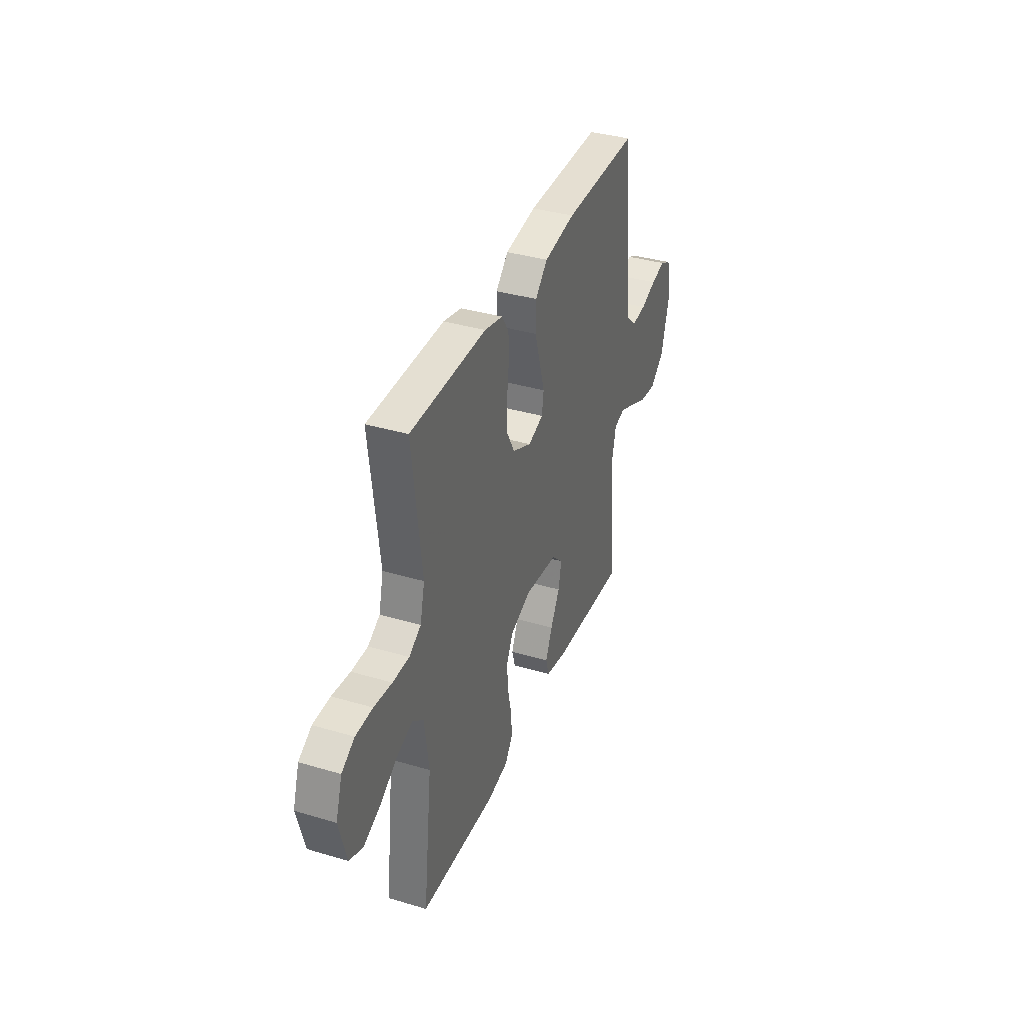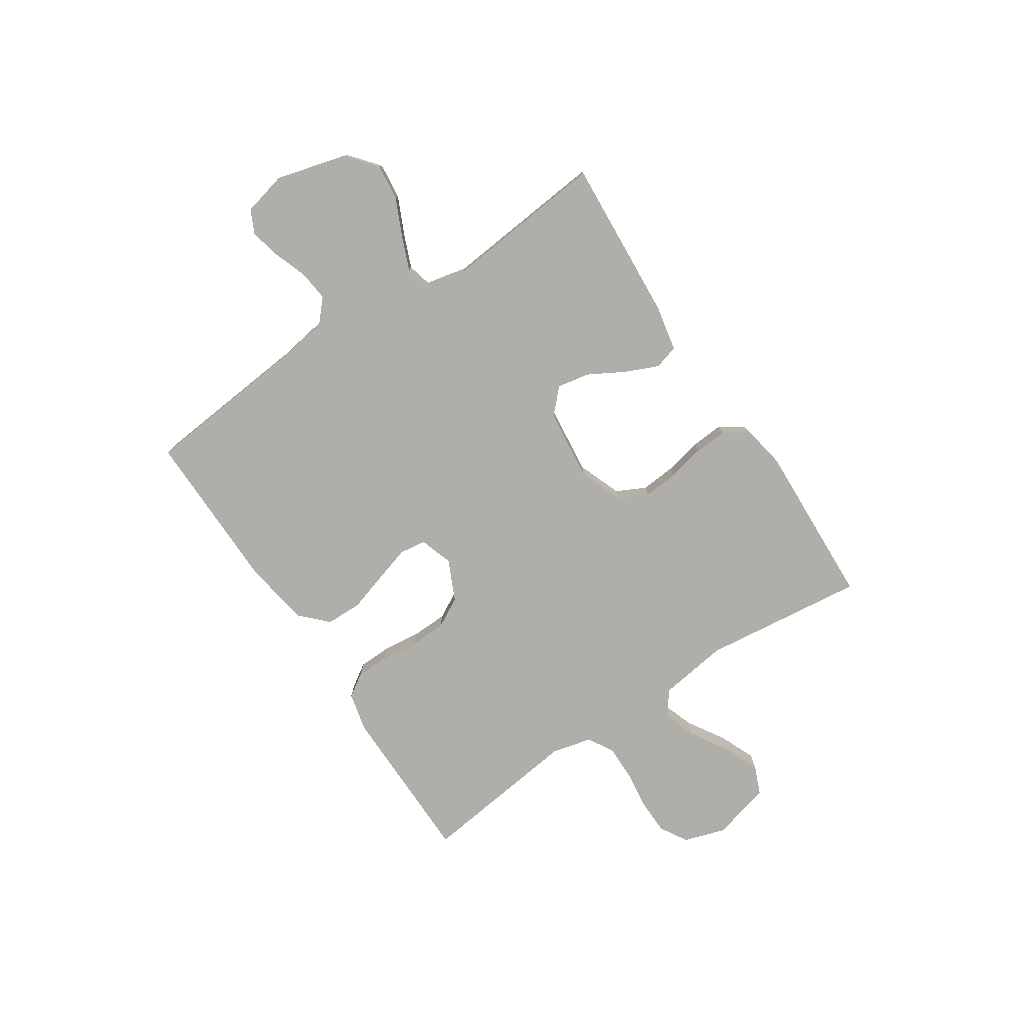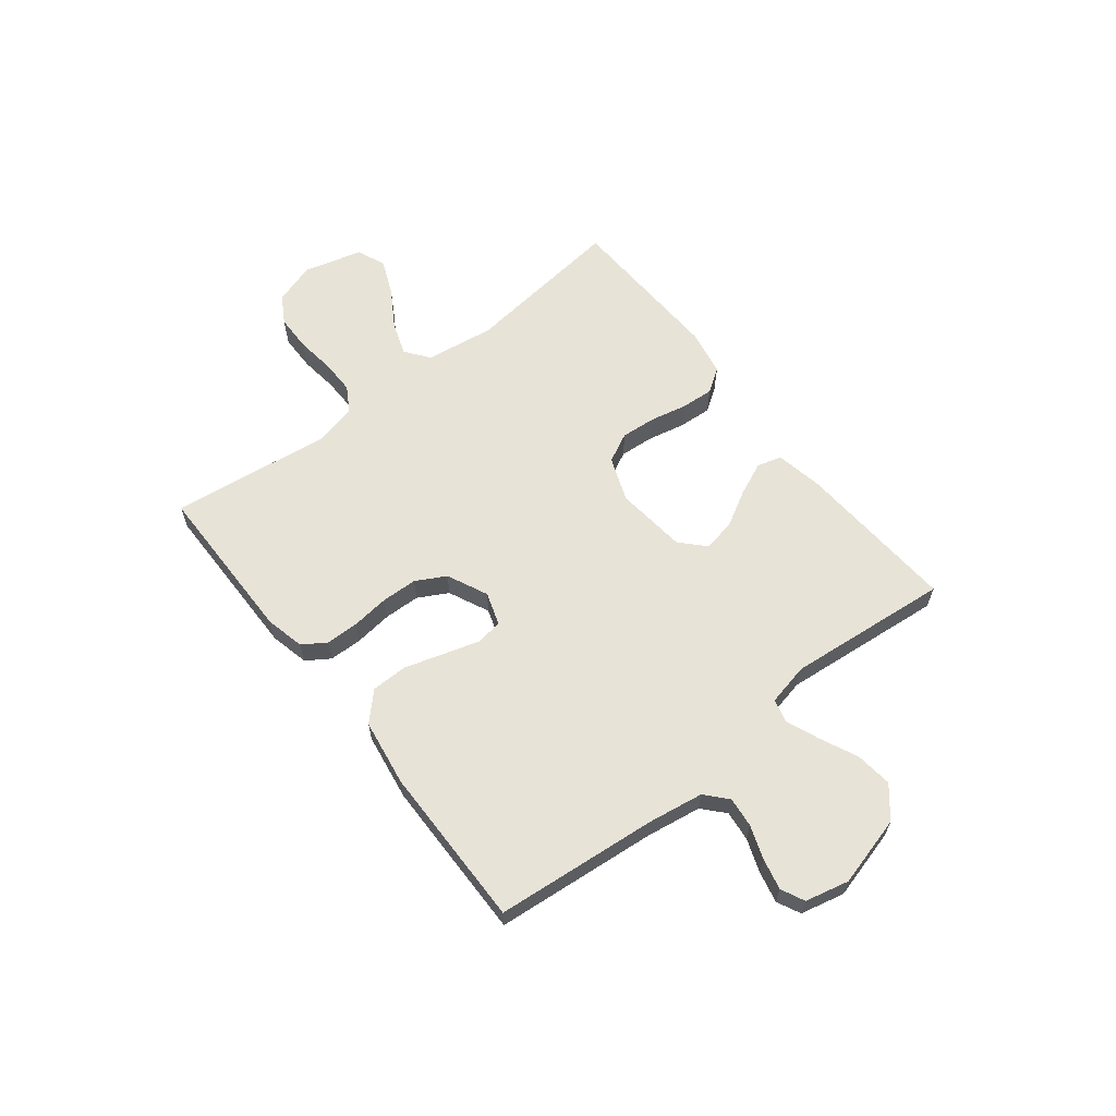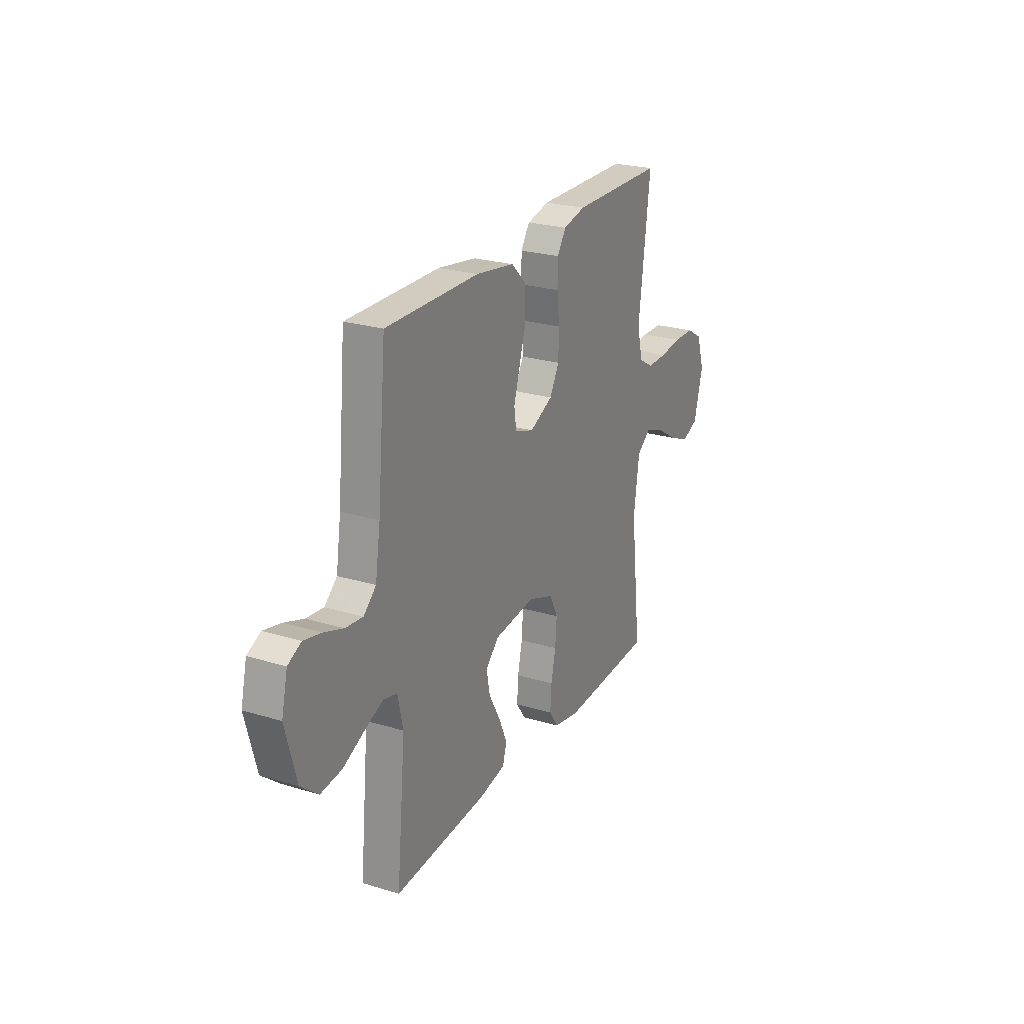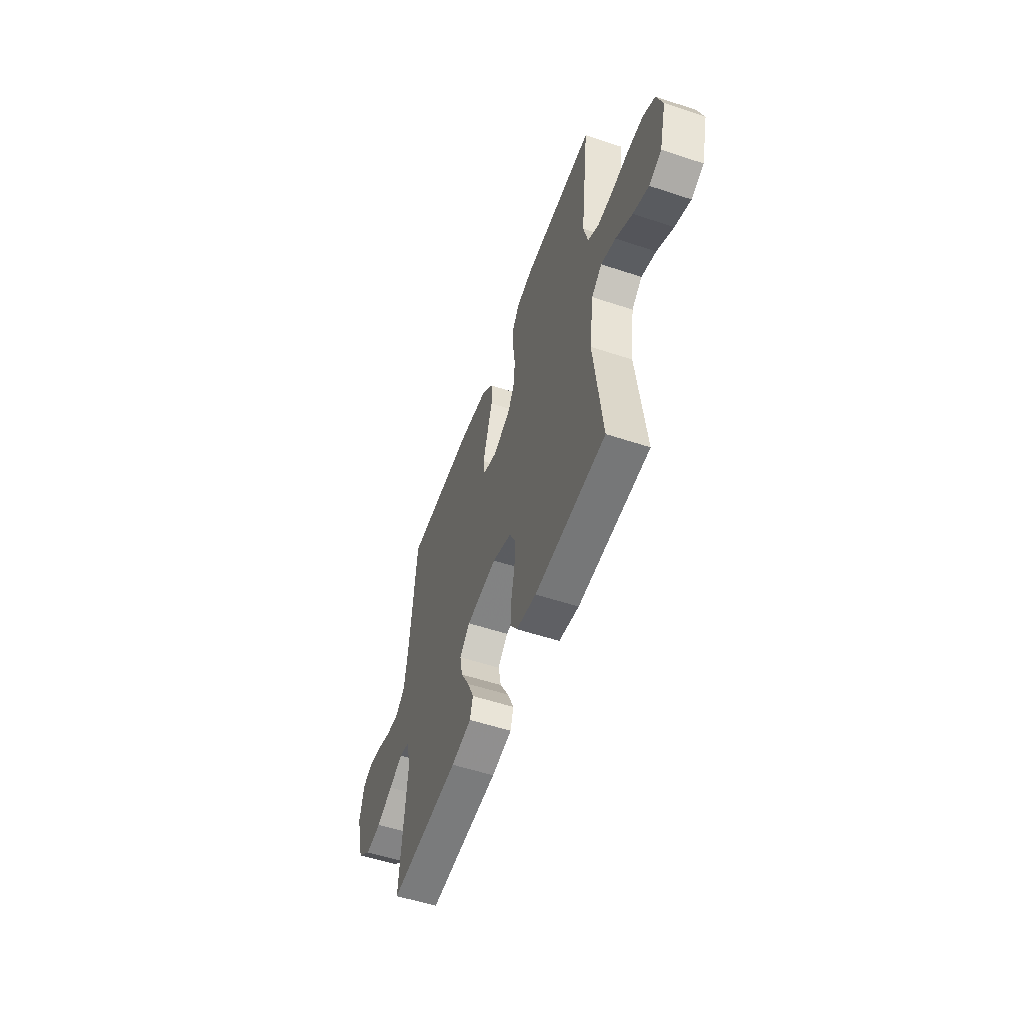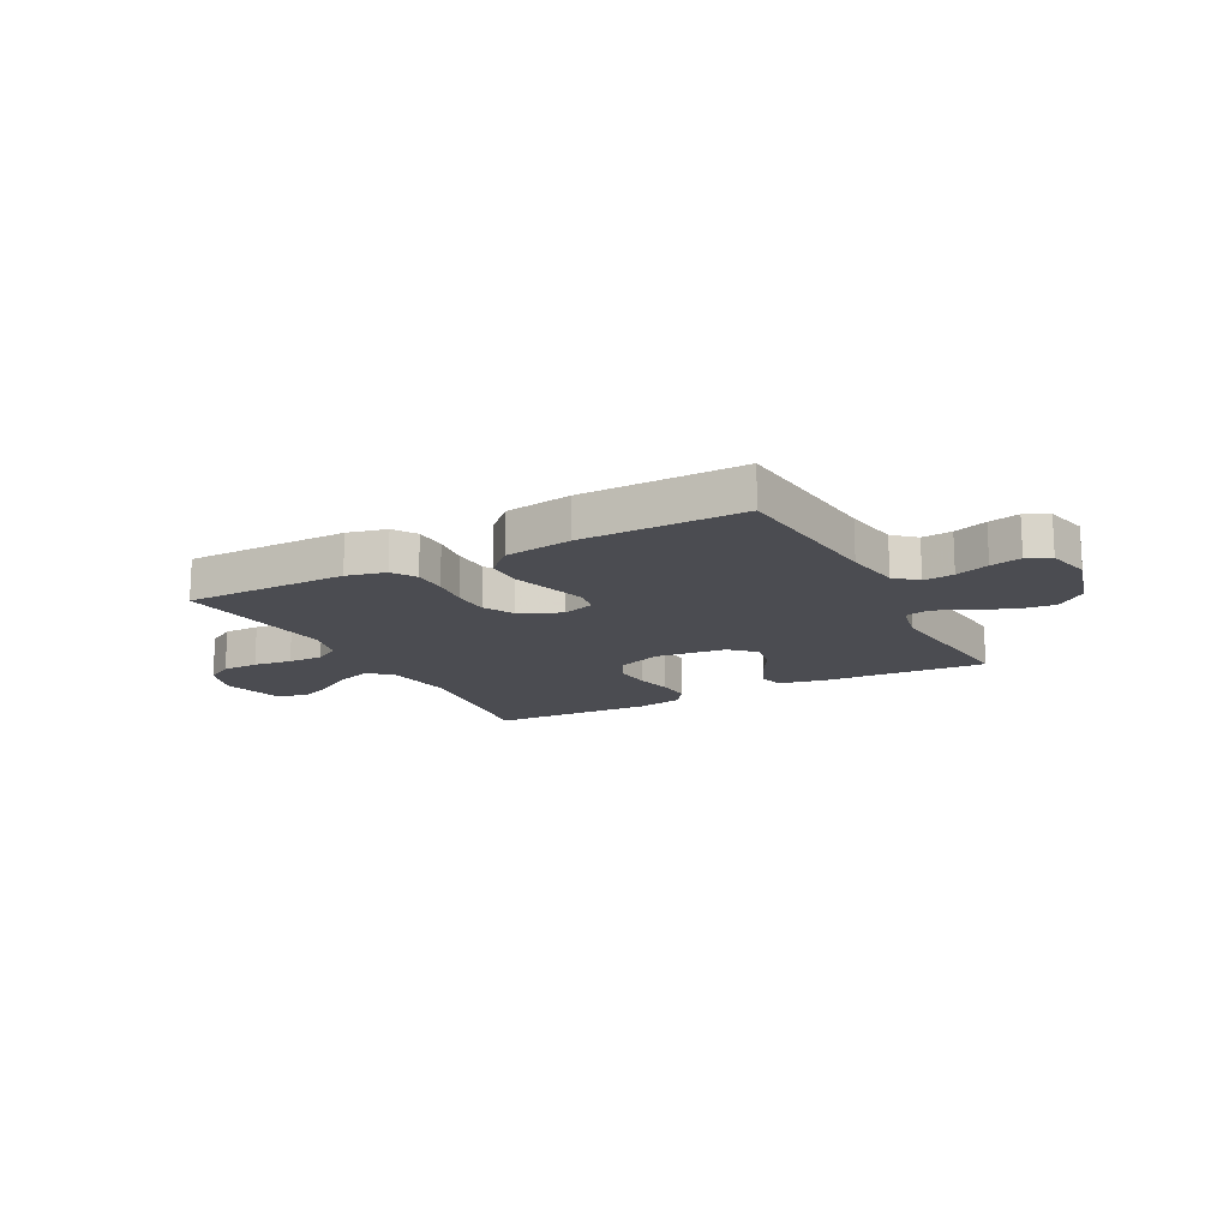
<metadata>
{"format":"obj","ext":"obj","renderer":"f3d","projection":"perspective","resolution":1024,"background":"white","views":[{"elev":36.9,"azim":-69.0,"up":"+Z"},{"elev":-77.5,"azim":123.6,"up":"+Y"},{"elev":62.3,"azim":51.9,"up":"+Y"},{"elev":24.5,"azim":116.6,"up":"+Z"},{"elev":-54.6,"azim":-109.4,"up":"+Z"},{"elev":-15.4,"azim":27.8,"up":"+Y"}]}
</metadata>
<code>
v -0.5 0.07 0.5
v -0.2 0.07 0.502
v -0.128 0.07 0.485
v -0.1 0.07 0.442
v -0.099 0.07 0.381
v -0.107 0.07 0.312
v -0.105 0.07 0.245
v -0.075 0.07 0.19
v 0 0.07 0.155
v 0.061 0.07 0.175
v 0.068 0.07 0.224
v 0.048 0.07 0.291
v 0.026 0.07 0.363
v 0.027 0.07 0.43
v 0.076 0.07 0.478
v 0.2 0.07 0.497
v 0.5 0.07 0.5
v 0.528 0.07 0.2
v 0.544 0.07 0.097
v 0.584 0.07 0.061
v 0.64 0.07 0.067
v 0.702 0.07 0.089
v 0.759 0.07 0.102
v 0.802 0.07 0.081
v 0.821 0.07 0
v 0.786 0.07 -0.13
v 0.73 0.07 -0.176
v 0.662 0.07 -0.168
v 0.593 0.07 -0.136
v 0.532 0.07 -0.111
v 0.488 0.07 -0.122
v 0.471 0.07 -0.2
v 0.5 0.07 -0.5
v 0.2 0.07 -0.48
v 0.113 0.07 -0.463
v 0.1 0.07 -0.418
v 0.127 0.07 -0.357
v 0.164 0.07 -0.291
v 0.176 0.07 -0.231
v 0.132 0.07 -0.189
v 0 0.07 -0.174
v -0.082 0.07 -0.205
v -0.109 0.07 -0.259
v -0.104 0.07 -0.324
v -0.089 0.07 -0.392
v -0.085 0.07 -0.453
v -0.115 0.07 -0.497
v -0.2 0.07 -0.513
v -0.5 0.07 -0.5
v -0.465 0.07 -0.2
v -0.483 0.07 -0.072
v -0.527 0.07 -0.038
v -0.589 0.07 -0.06
v -0.659 0.07 -0.103
v -0.725 0.07 -0.131
v -0.778 0.07 -0.109
v -0.807 0.07 0
v -0.782 0.07 0.077
v -0.731 0.07 0.107
v -0.664 0.07 0.108
v -0.593 0.07 0.099
v -0.528 0.07 0.098
v -0.481 0.07 0.126
v -0.463 0.07 0.2
v -0.5 0 0.5
v -0.2 0 0.502
v -0.128 0 0.485
v -0.1 0 0.442
v -0.099 0 0.381
v -0.107 0 0.312
v -0.105 0 0.245
v -0.075 0 0.19
v 0 0 0.155
v 0.061 0 0.175
v 0.068 0 0.224
v 0.048 0 0.291
v 0.026 0 0.363
v 0.027 0 0.43
v 0.076 0 0.478
v 0.2 0 0.497
v 0.5 0 0.5
v 0.528 0 0.2
v 0.544 0 0.097
v 0.584 0 0.061
v 0.64 0 0.067
v 0.702 0 0.089
v 0.759 0 0.102
v 0.802 0 0.081
v 0.821 0 0
v 0.786 0 -0.13
v 0.73 0 -0.176
v 0.662 0 -0.168
v 0.593 0 -0.136
v 0.532 0 -0.111
v 0.488 0 -0.122
v 0.471 0 -0.2
v 0.5 0 -0.5
v 0.2 0 -0.48
v 0.113 0 -0.463
v 0.1 0 -0.418
v 0.127 0 -0.357
v 0.164 0 -0.291
v 0.176 0 -0.231
v 0.132 0 -0.189
v 0 0 -0.174
v -0.082 0 -0.205
v -0.109 0 -0.259
v -0.104 0 -0.324
v -0.089 0 -0.392
v -0.085 0 -0.453
v -0.115 0 -0.497
v -0.2 0 -0.513
v -0.5 0 -0.5
v -0.465 0 -0.2
v -0.483 0 -0.072
v -0.527 0 -0.038
v -0.589 0 -0.06
v -0.659 0 -0.103
v -0.725 0 -0.131
v -0.778 0 -0.109
v -0.807 0 0
v -0.782 0 0.077
v -0.731 0 0.107
v -0.664 0 0.108
v -0.593 0 0.099
v -0.528 0 0.098
v -0.481 0 0.126
v -0.463 0 0.2
f 59 60 61
f 58 59 61
f 57 58 61
f 56 57 61
f 55 56 61
f 54 55 61
f 53 54 61
f 52 53 61 62
f 51 52 62 63
f 48 49 50
f 47 48 50
f 46 47 50
f 45 46 50
f 44 45 50
f 51 63 64
f 50 51 64
f 44 50 64
f 43 44 64
f 36 37 38
f 35 36 38
f 34 35 38
f 33 34 38
f 32 33 38
f 31 32 38 39
f 27 28 29
f 26 27 29
f 25 26 29
f 24 25 29
f 23 24 29
f 22 23 29
f 21 22 29
f 20 21 29 30
f 19 20 30 31
f 16 17 18
f 15 16 18
f 14 15 18
f 13 14 18
f 12 13 18
f 18 19 31
f 12 18 31
f 11 12 31
f 4 5 6
f 3 4 6
f 2 3 6
f 1 2 6
f 64 1 6
f 64 6 7
f 64 7 8
f 43 64 8
f 42 43 8
f 41 42 8 9
f 40 41 9 10
f 31 39 40
f 11 31 40
f 10 11 40
f 125 124 123
f 125 123 122
f 125 122 121
f 125 121 120
f 125 120 119
f 125 119 118
f 125 118 117
f 126 125 117 116
f 127 126 116 115
f 114 113 112
f 114 112 111
f 114 111 110
f 114 110 109
f 114 109 108
f 128 127 115
f 128 115 114
f 128 114 108
f 128 108 107
f 102 101 100
f 102 100 99
f 102 99 98
f 102 98 97
f 102 97 96
f 103 102 96 95
f 93 92 91
f 93 91 90
f 93 90 89
f 93 89 88
f 93 88 87
f 93 87 86
f 93 86 85
f 94 93 85 84
f 95 94 84 83
f 82 81 80
f 82 80 79
f 82 79 78
f 82 78 77
f 82 77 76
f 95 83 82
f 95 82 76
f 95 76 75
f 70 69 68
f 70 68 67
f 70 67 66
f 70 66 65
f 70 65 128
f 71 70 128
f 72 71 128
f 72 128 107
f 72 107 106
f 73 72 106 105
f 74 73 105 104
f 104 103 95
f 104 95 75
f 104 75 74
f 1 65 66 2
f 2 66 67 3
f 3 67 68 4
f 4 68 69 5
f 5 69 70 6
f 6 70 71 7
f 7 71 72 8
f 8 72 73 9
f 9 73 74 10
f 10 74 75 11
f 11 75 76 12
f 12 76 77 13
f 13 77 78 14
f 14 78 79 15
f 15 79 80 16
f 16 80 81 17
f 17 81 82 18
f 18 82 83 19
f 19 83 84 20
f 20 84 85 21
f 21 85 86 22
f 22 86 87 23
f 23 87 88 24
f 24 88 89 25
f 25 89 90 26
f 26 90 91 27
f 27 91 92 28
f 28 92 93 29
f 29 93 94 30
f 30 94 95 31
f 31 95 96 32
f 32 96 97 33
f 33 97 98 34
f 34 98 99 35
f 35 99 100 36
f 36 100 101 37
f 37 101 102 38
f 38 102 103 39
f 39 103 104 40
f 40 104 105 41
f 41 105 106 42
f 42 106 107 43
f 43 107 108 44
f 44 108 109 45
f 45 109 110 46
f 46 110 111 47
f 47 111 112 48
f 48 112 113 49
f 49 113 114 50
f 50 114 115 51
f 51 115 116 52
f 52 116 117 53
f 53 117 118 54
f 54 118 119 55
f 55 119 120 56
f 56 120 121 57
f 57 121 122 58
f 58 122 123 59
f 59 123 124 60
f 60 124 125 61
f 61 125 126 62
f 62 126 127 63
f 63 127 128 64
f 64 128 65 1

</code>
